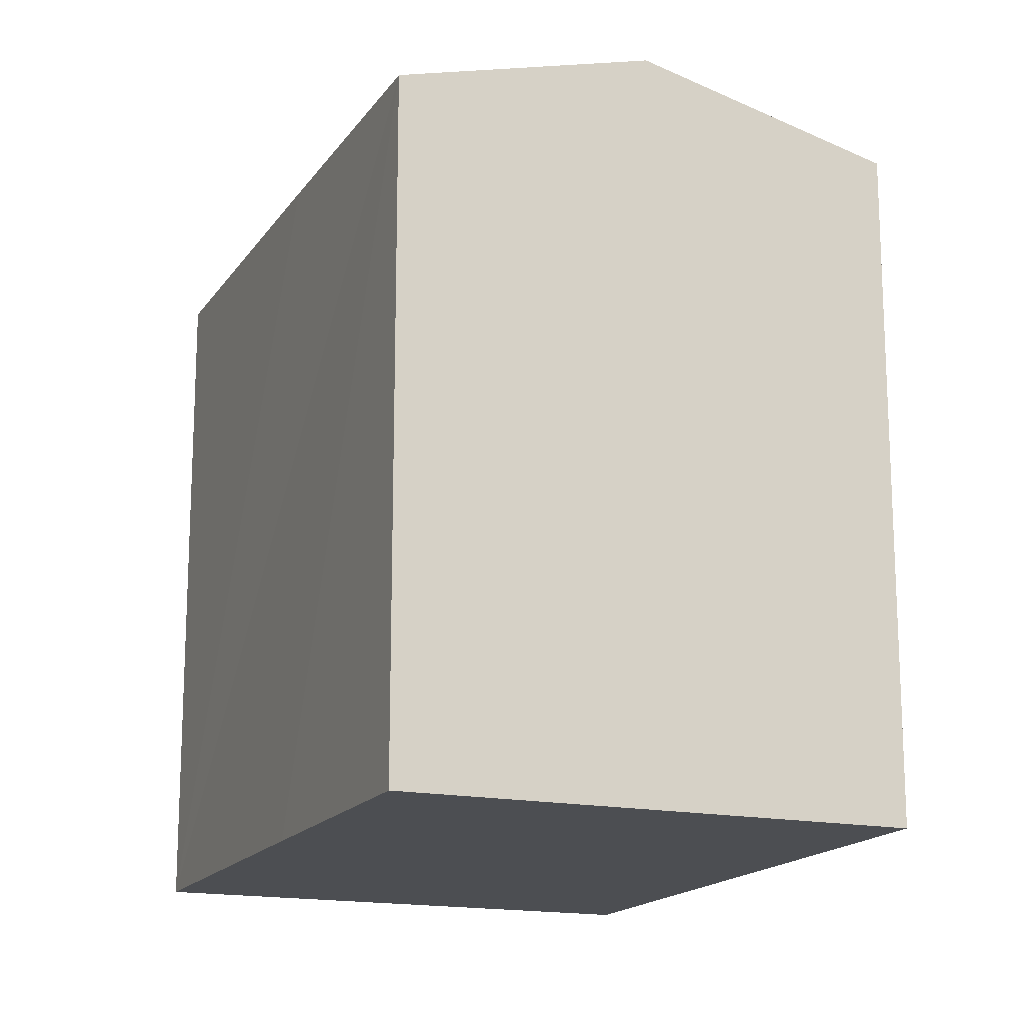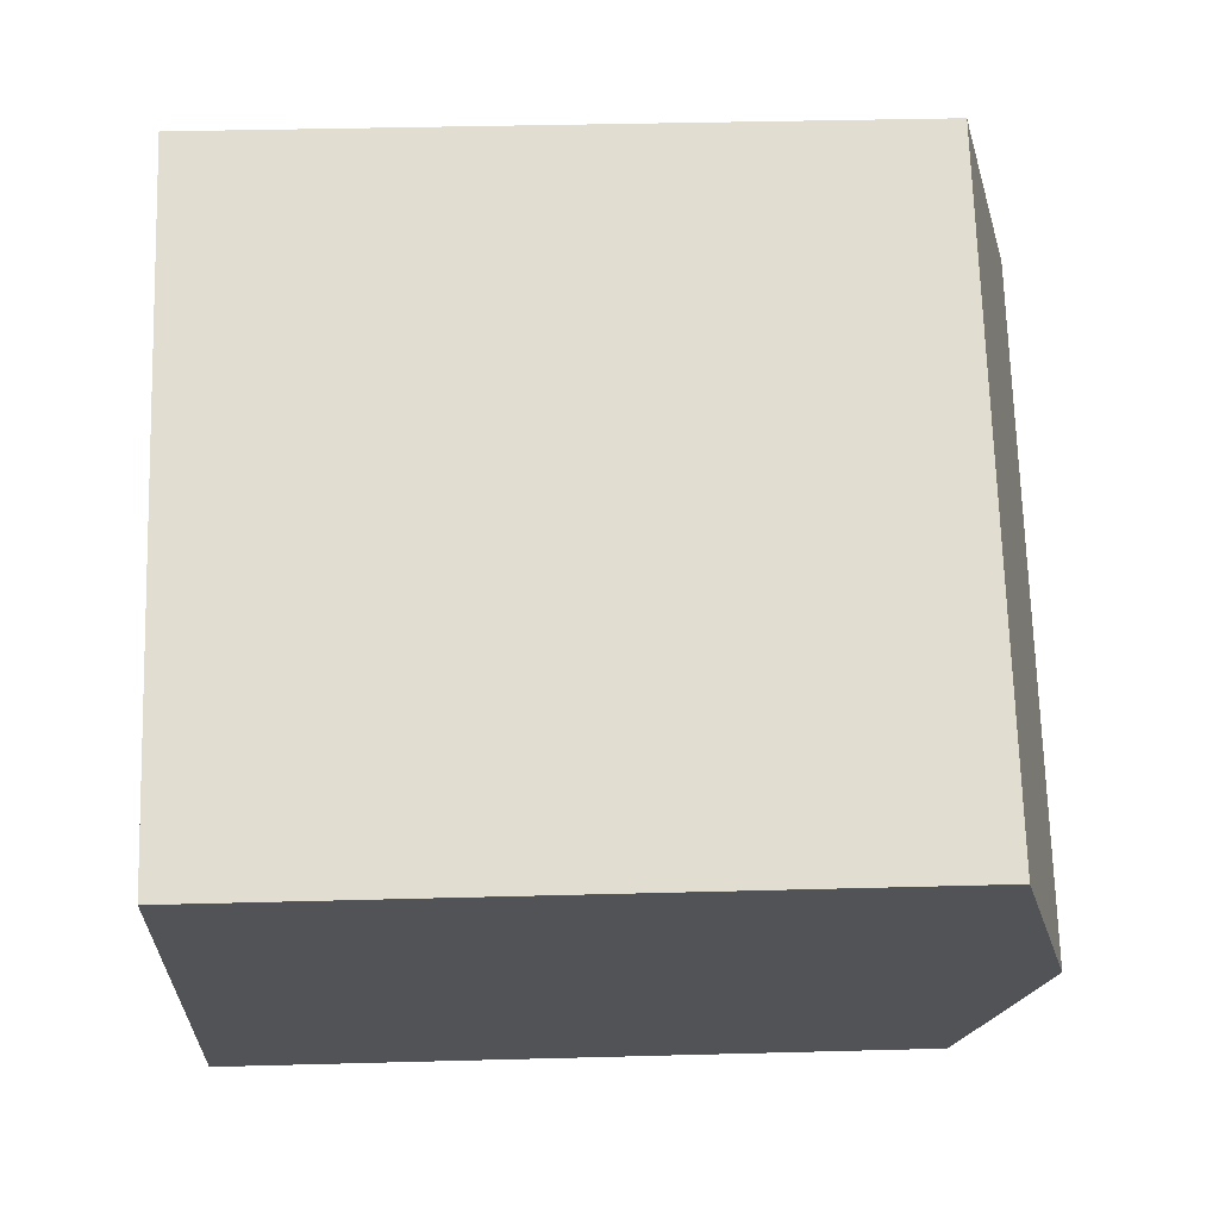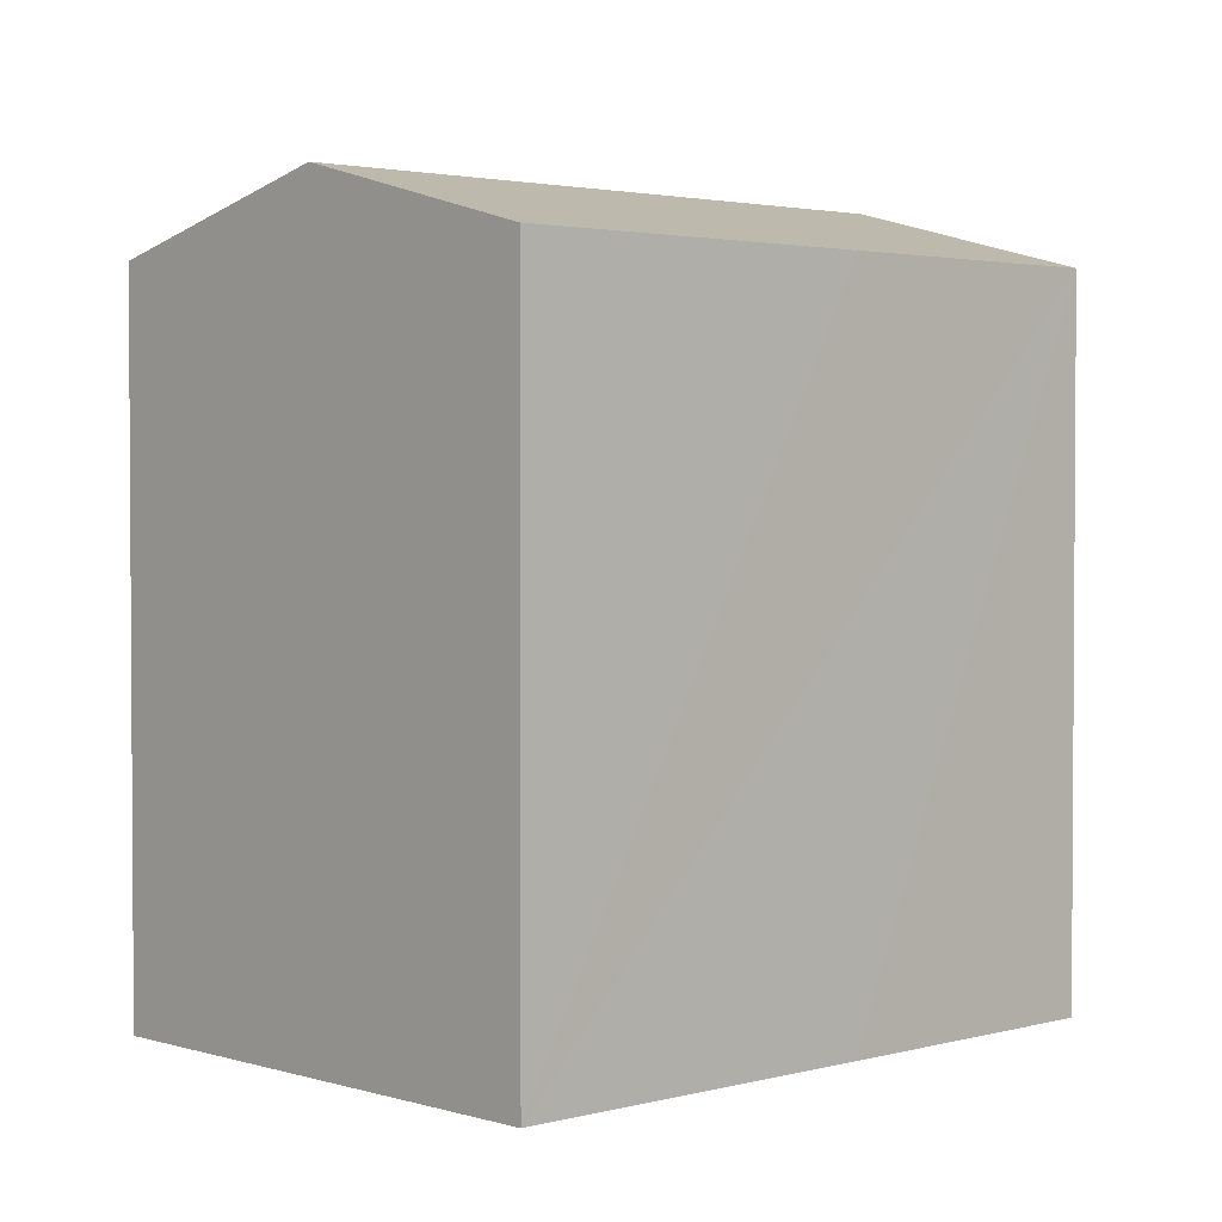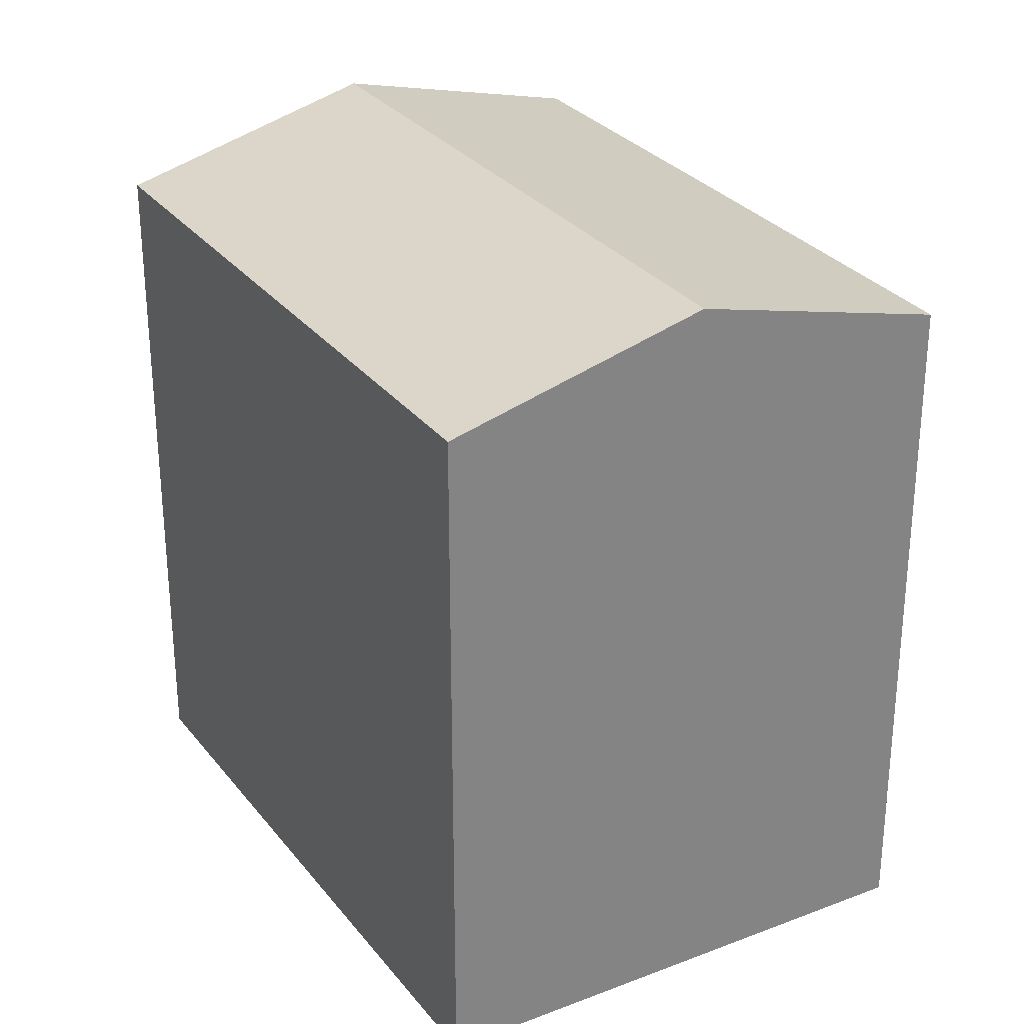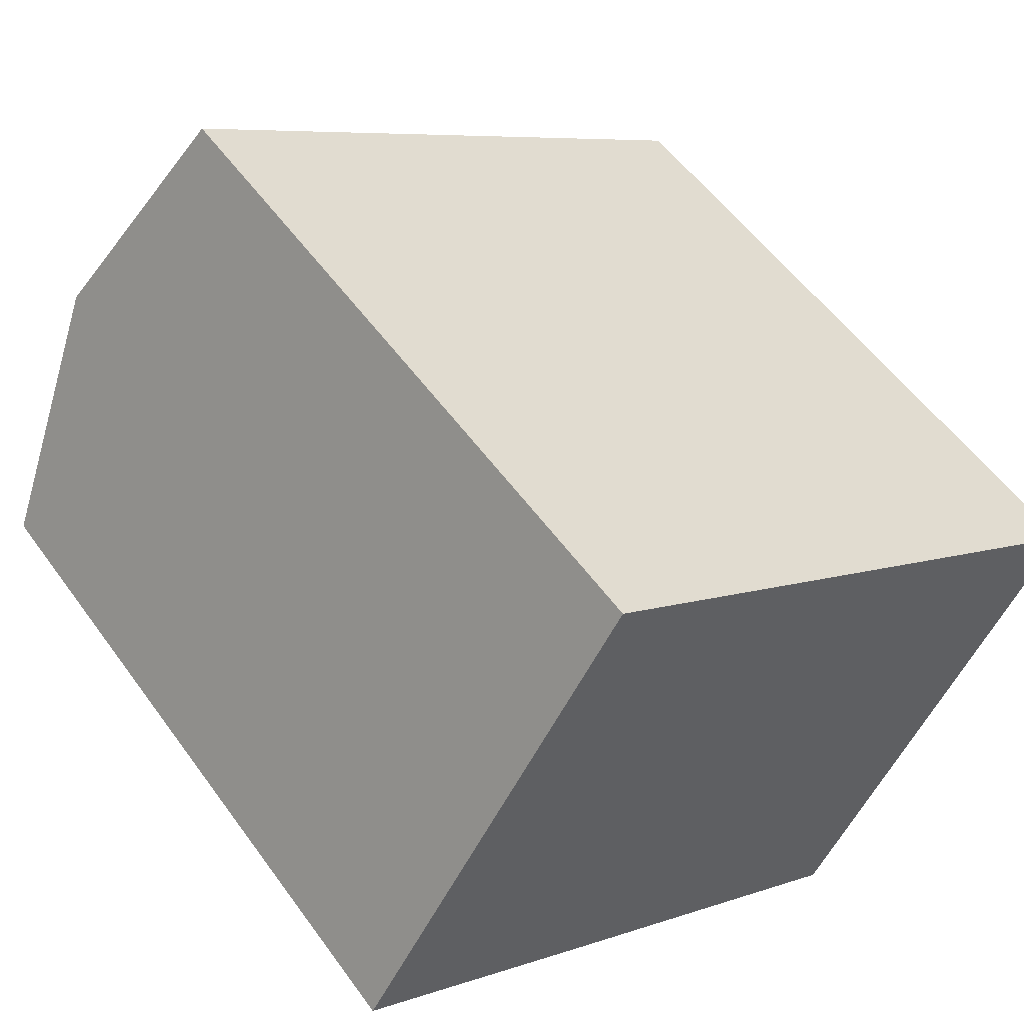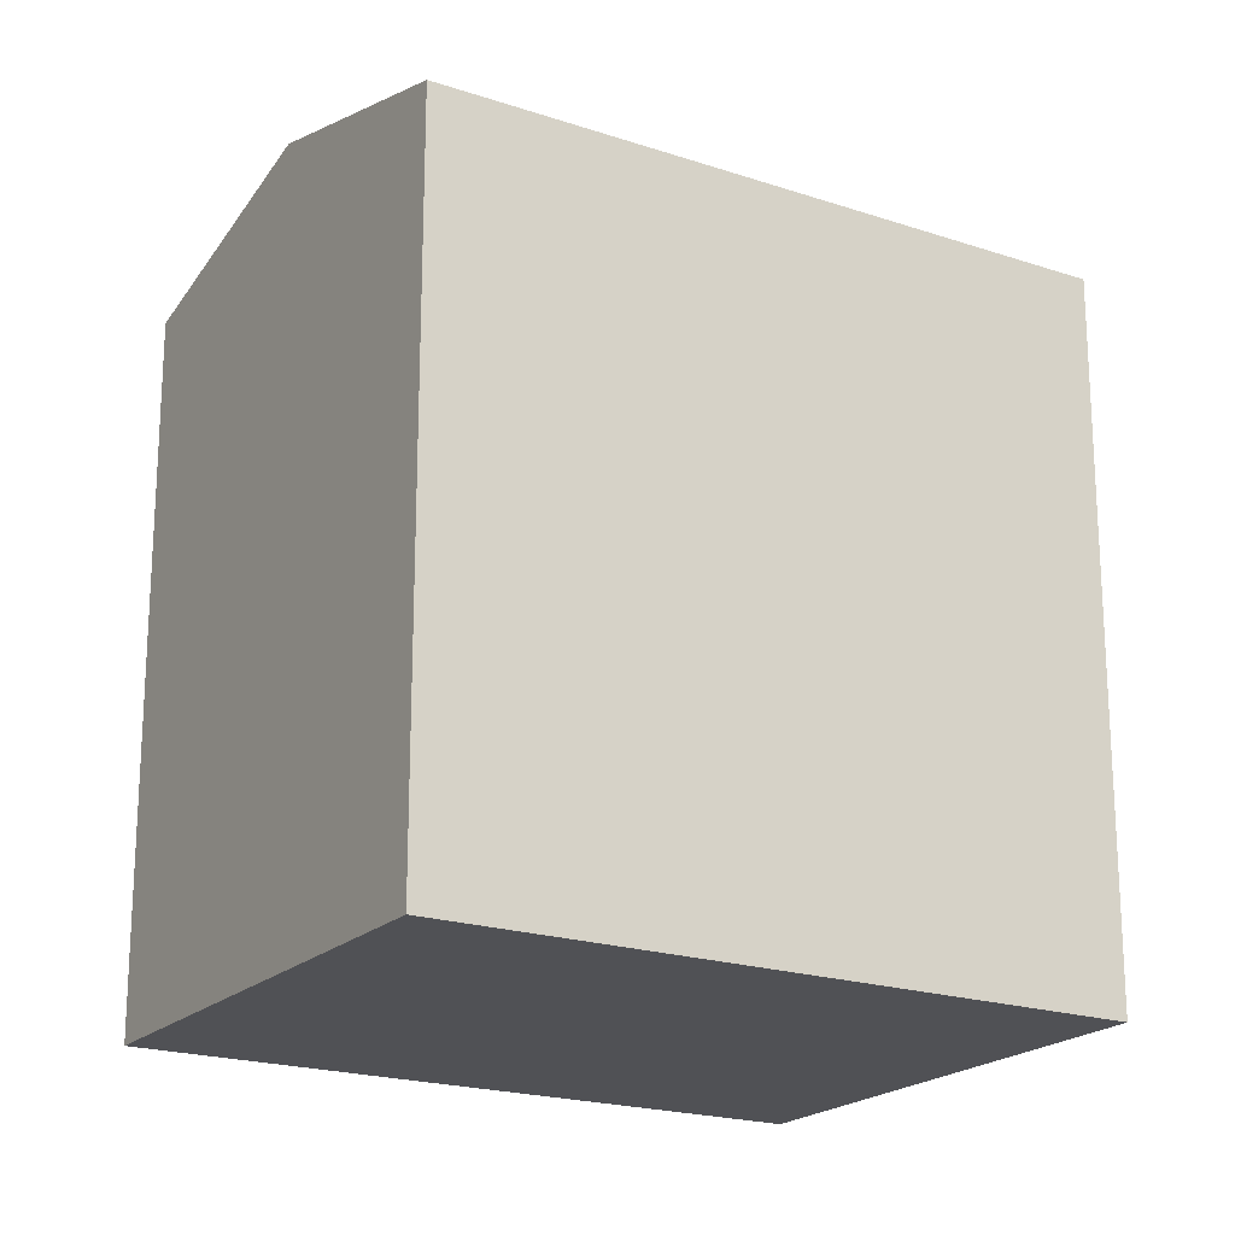
<metadata>
{"format":"obj","ext":"obj","renderer":"f3d","projection":"perspective","resolution":1024,"background":"white","views":[{"elev":-16.6,"azim":-80.9,"up":"+Y"},{"elev":36.9,"azim":88.0,"up":"+Z"},{"elev":2.4,"azim":168.1,"up":"+Y"},{"elev":29.6,"azim":91.4,"up":"+Y"},{"elev":54.4,"azim":-35.0,"up":"+Z"},{"elev":-20.2,"azim":0.4,"up":"+Y"}]}
</metadata>
<code>
v  9.049 17.02 -5.679
v  17.69 18.66 -3.44
v  14.36 17.02 -8.991
v  3.403 18.66 5.505
v  6.731 17.02 -4.235
v  6.662 17.02 -4.192
v  6.291 17.02 -3.961
v  0 17.02 1.042e-15
v  15.87 17.02 5.356
v  6.808 17.02 11.02
v  21.04 17.01 2.131
v  14.36 5.505e-16 -8.991
v  6.291 2.425e-16 -3.961
v  0 0 0
v  9.049 3.477e-16 -5.679
v  6.731 2.593e-16 -4.235
v  6.662 2.567e-16 -4.192
v  6.808 -6.745e-16 11.02
v  3.403 -3.371e-16 5.505
v  21.04 -1.305e-16 2.131
v  15.87 -3.28e-16 5.356
v  17.69 2.106e-16 -3.44
g defaultobject
f 1 2 3
f 2 1 4
f 4 1 5
f 4 5 6
f 7 4 6
f 4 7 8
f 9 4 10
f 4 9 2
f 2 9 11
f 12 1 3
f 1 12 5
f 5 12 6
f 6 12 7
f 7 12 8
f 8 12 13
f 8 13 14
f 13 12 15
f 13 15 16
f 13 16 17
f 14 4 8
f 4 14 10
f 10 14 18
f 18 14 19
f 18 9 10
f 9 18 11
f 11 18 20
f 20 18 21
f 2 12 3
f 12 2 11
f 12 11 22
f 22 11 20
f 13 19 14
f 19 13 17
f 19 17 16
f 19 16 15
f 19 15 18
f 18 15 12
f 18 12 22
f 18 22 21
f 21 22 20

</code>
